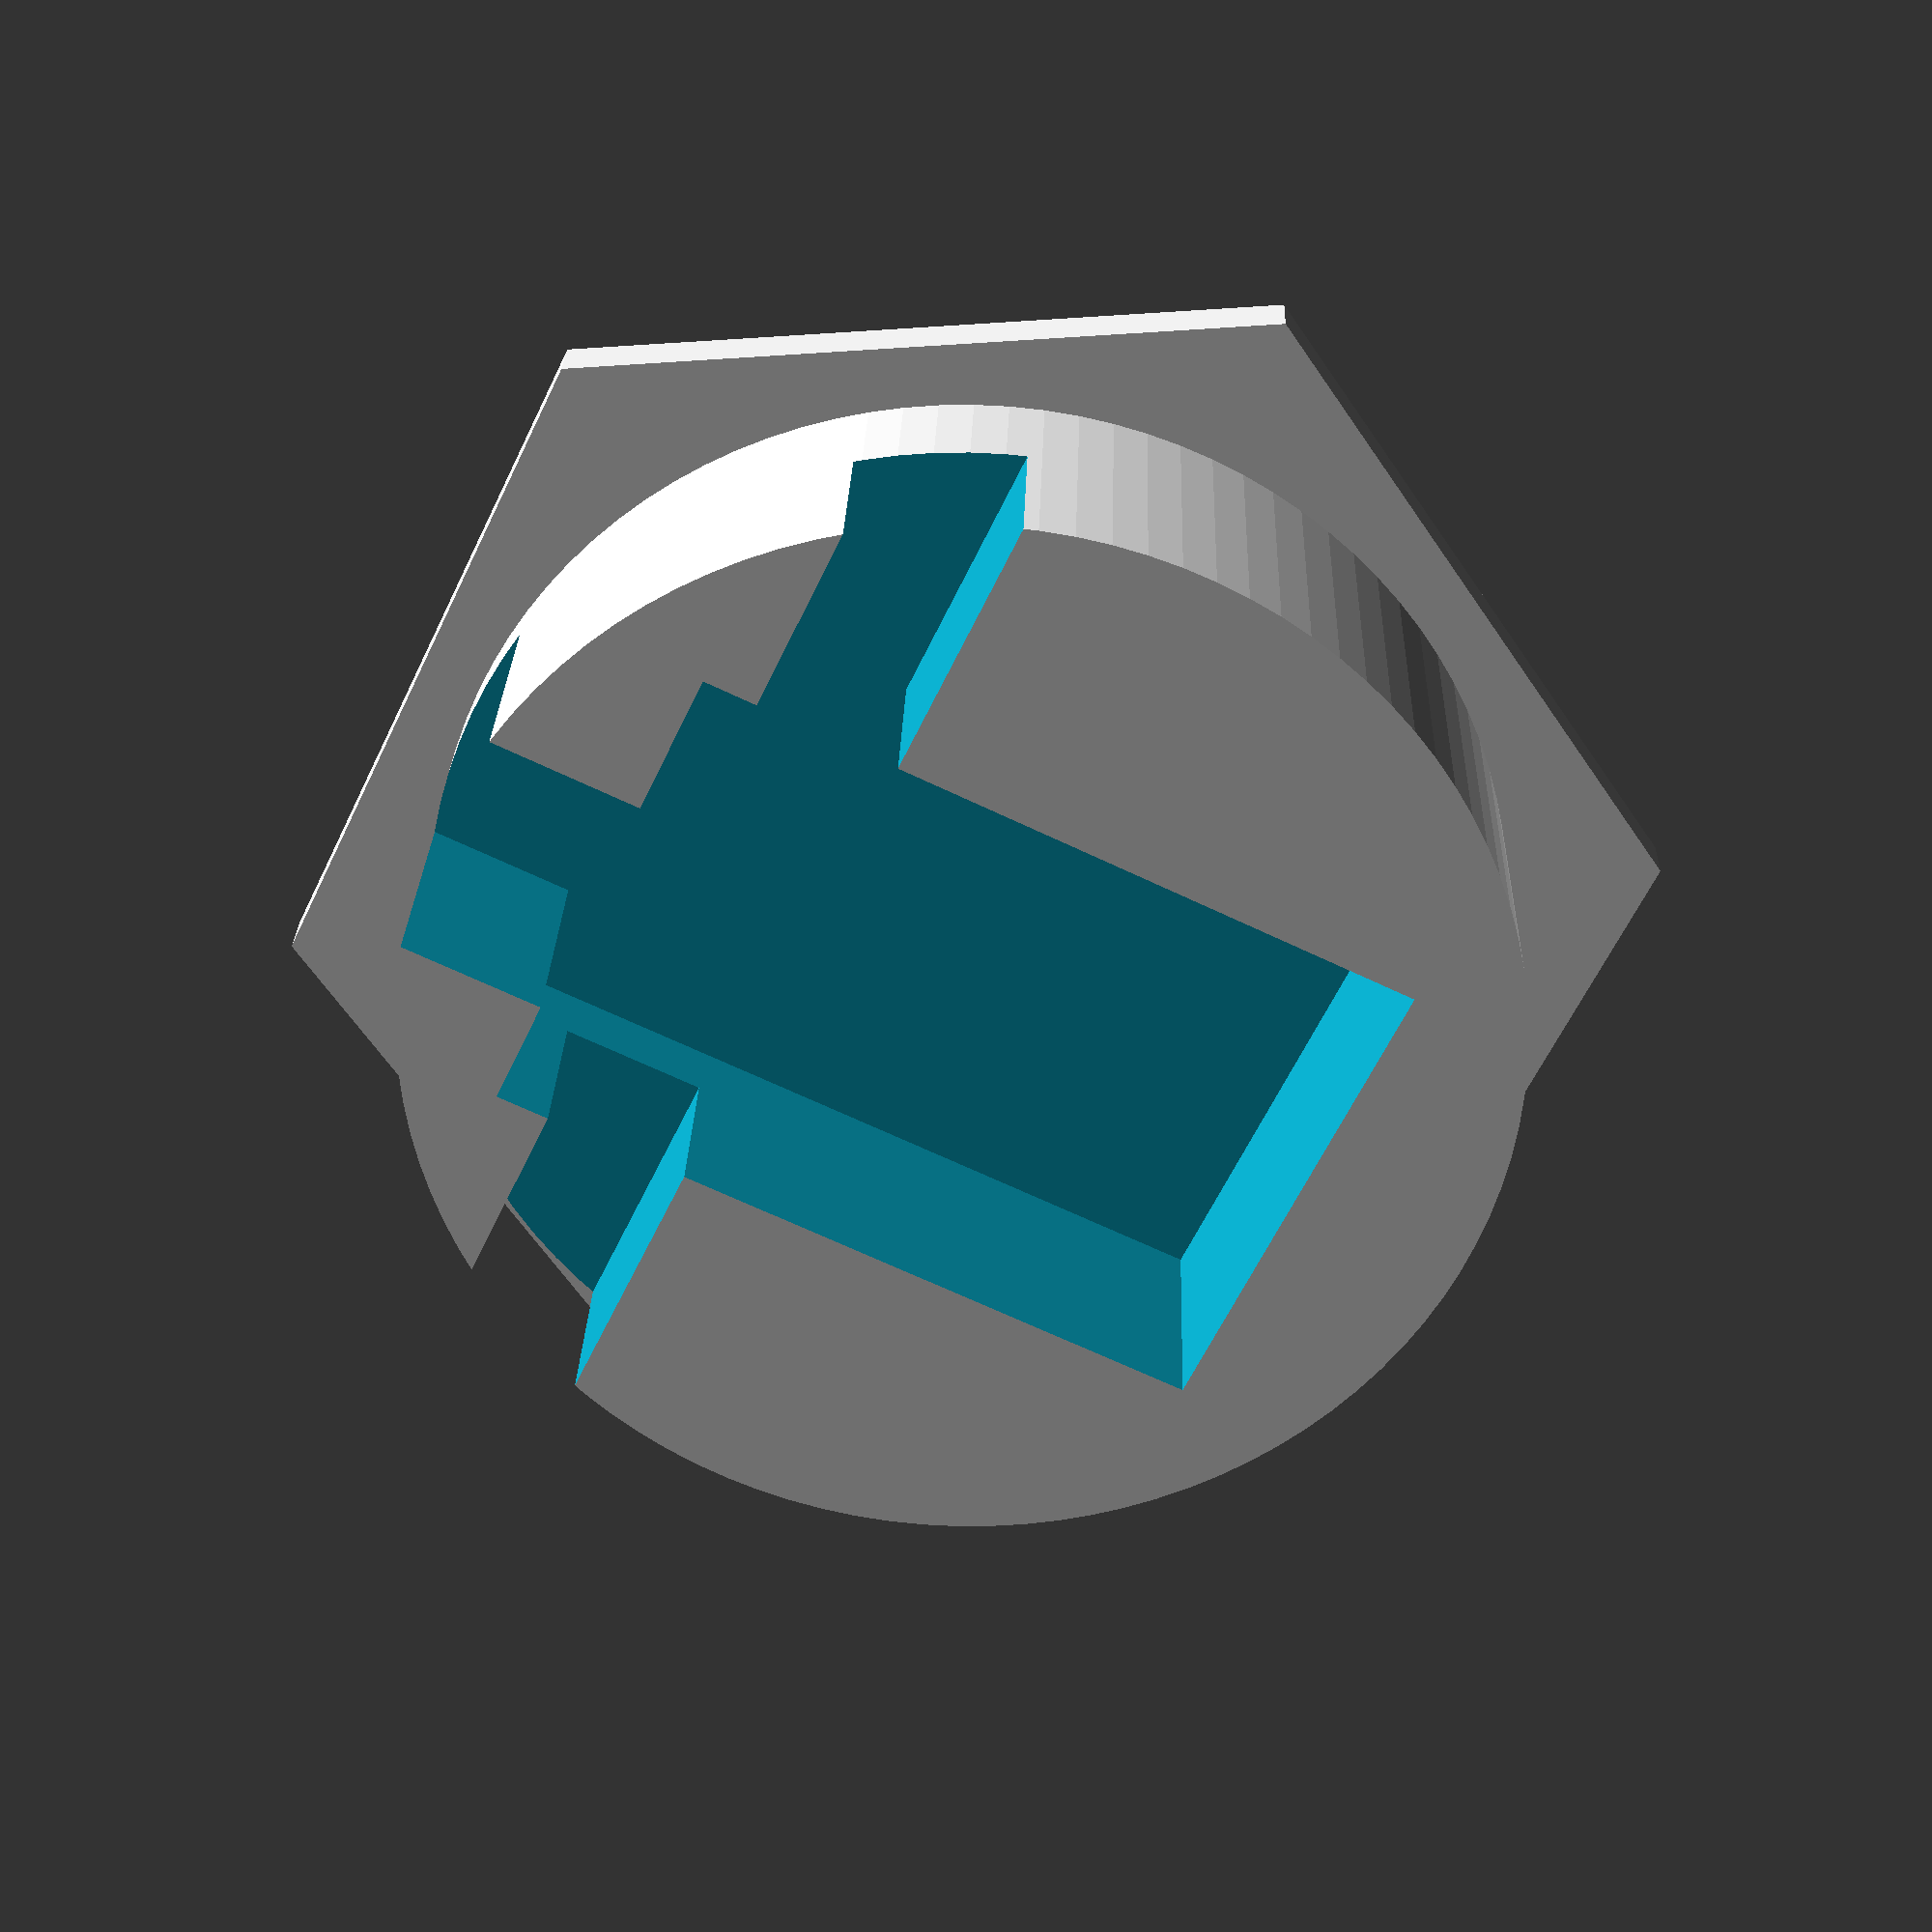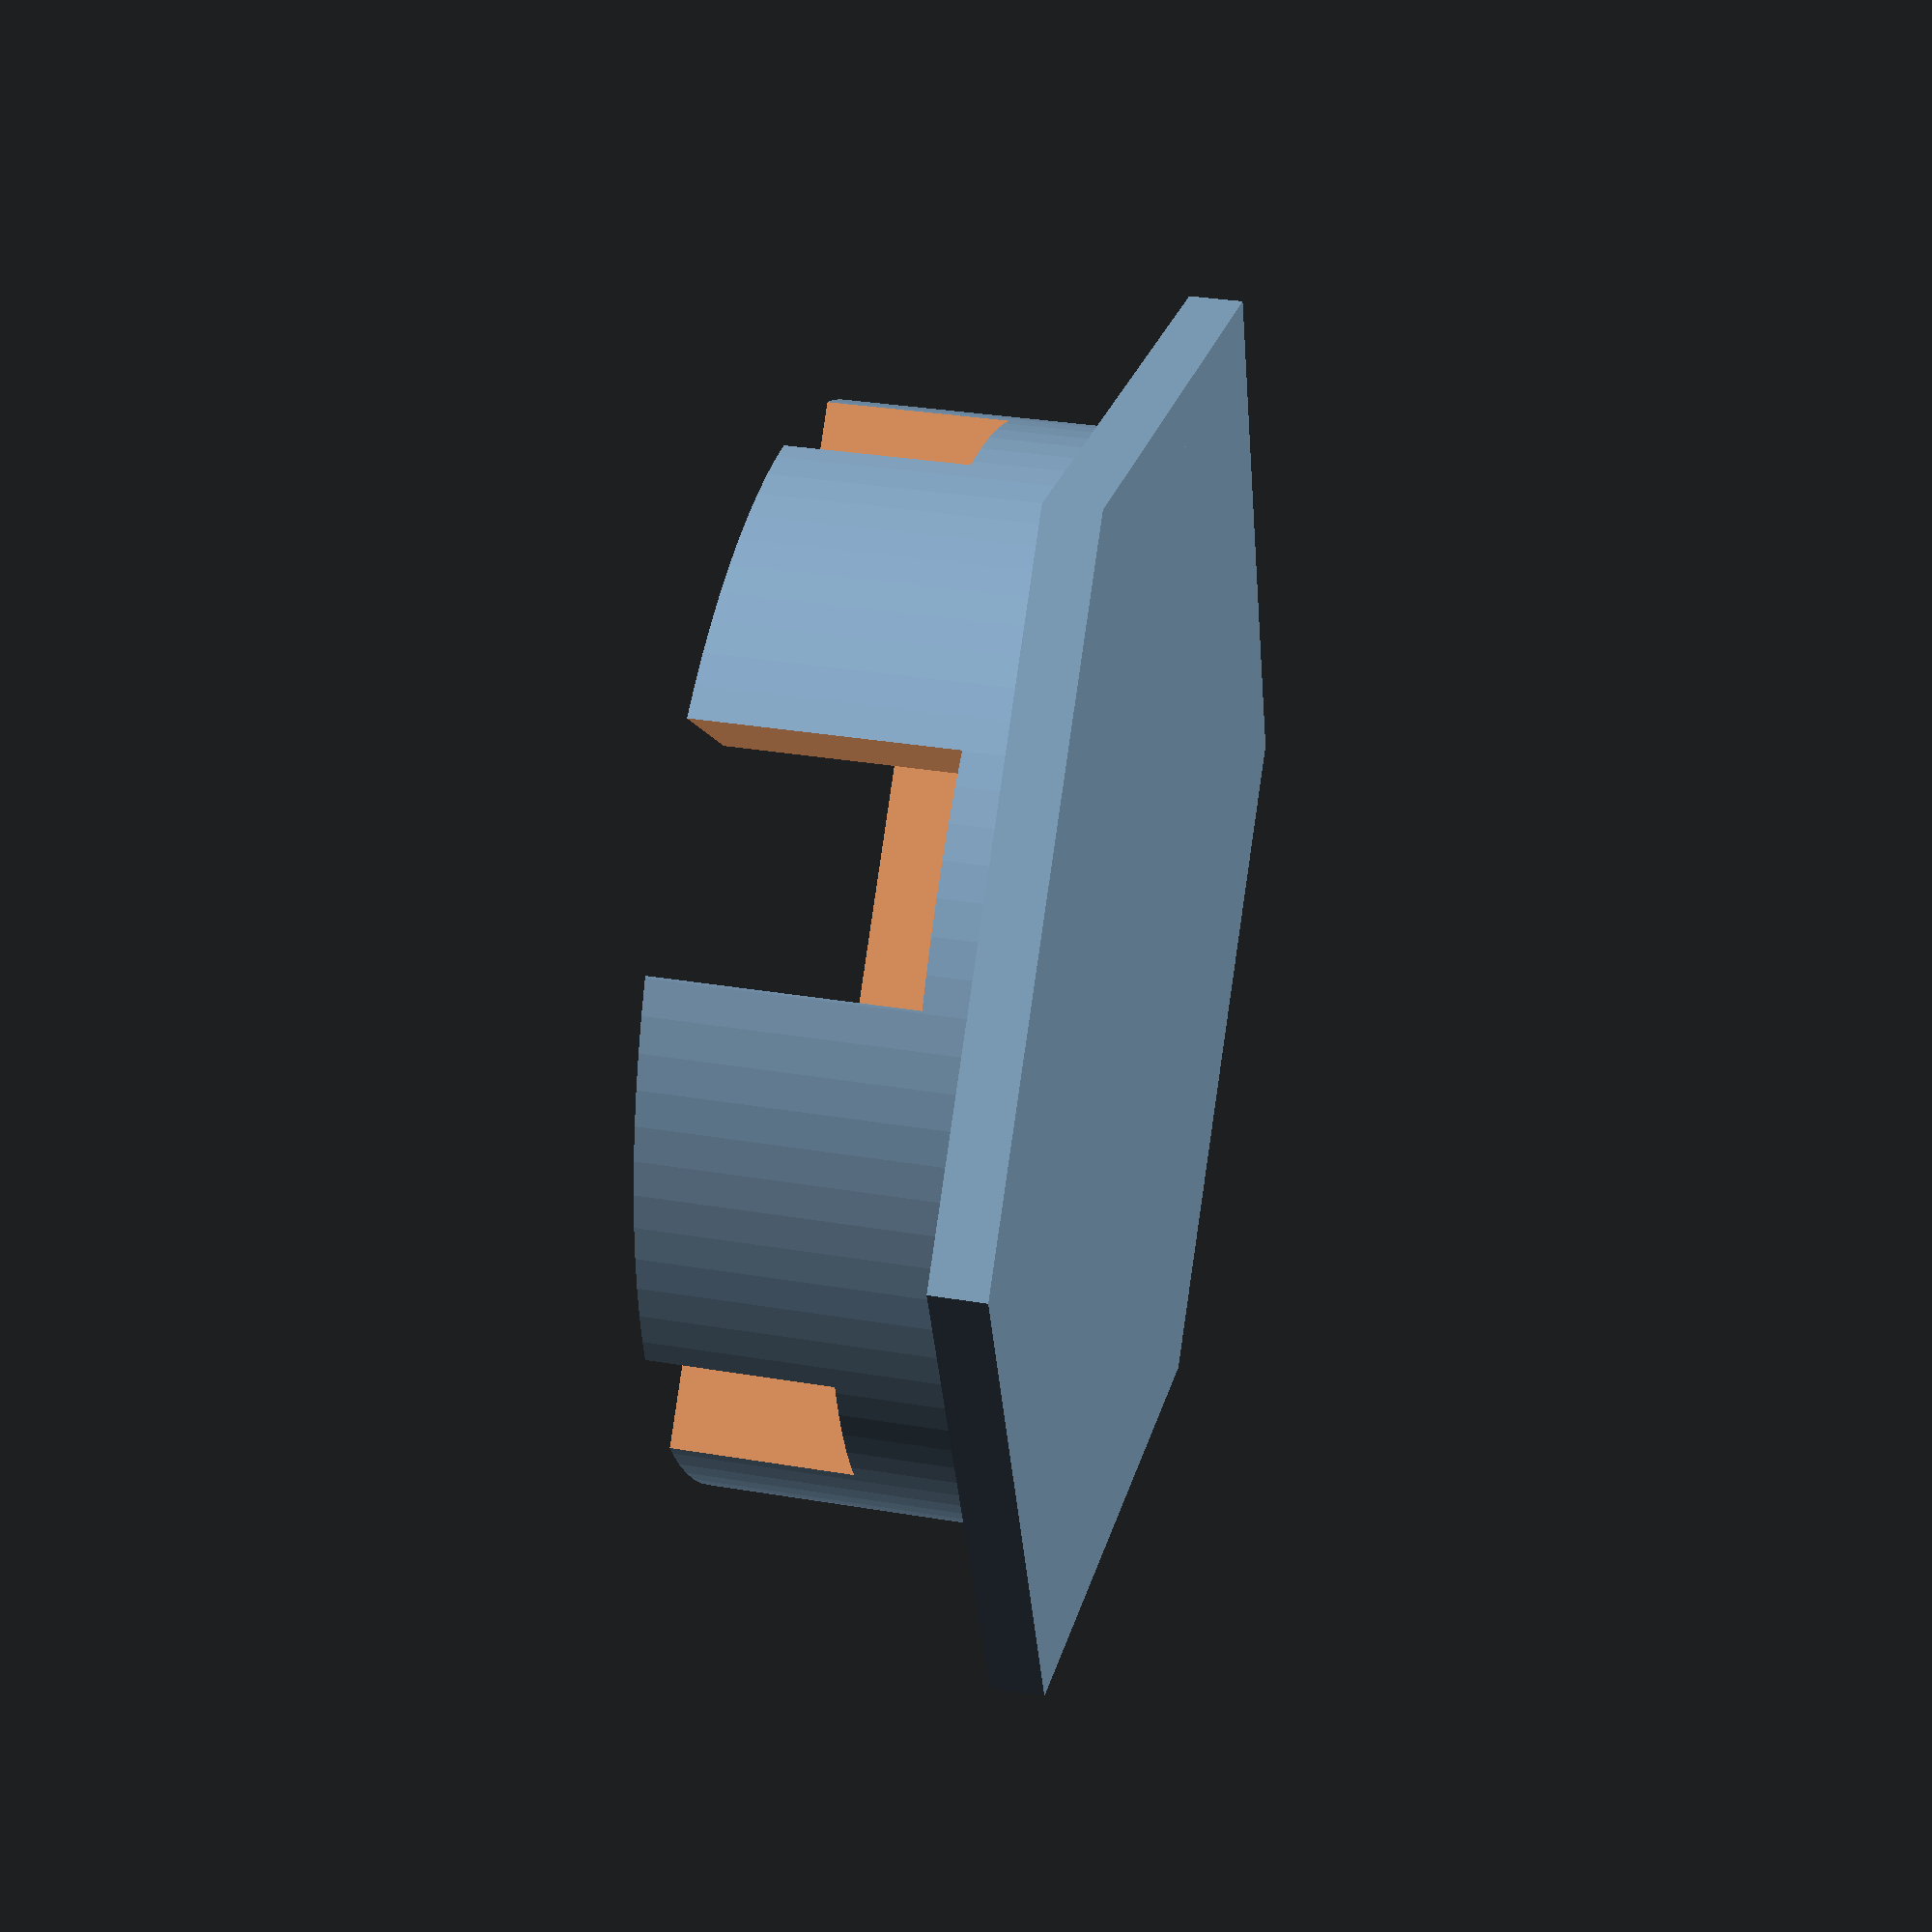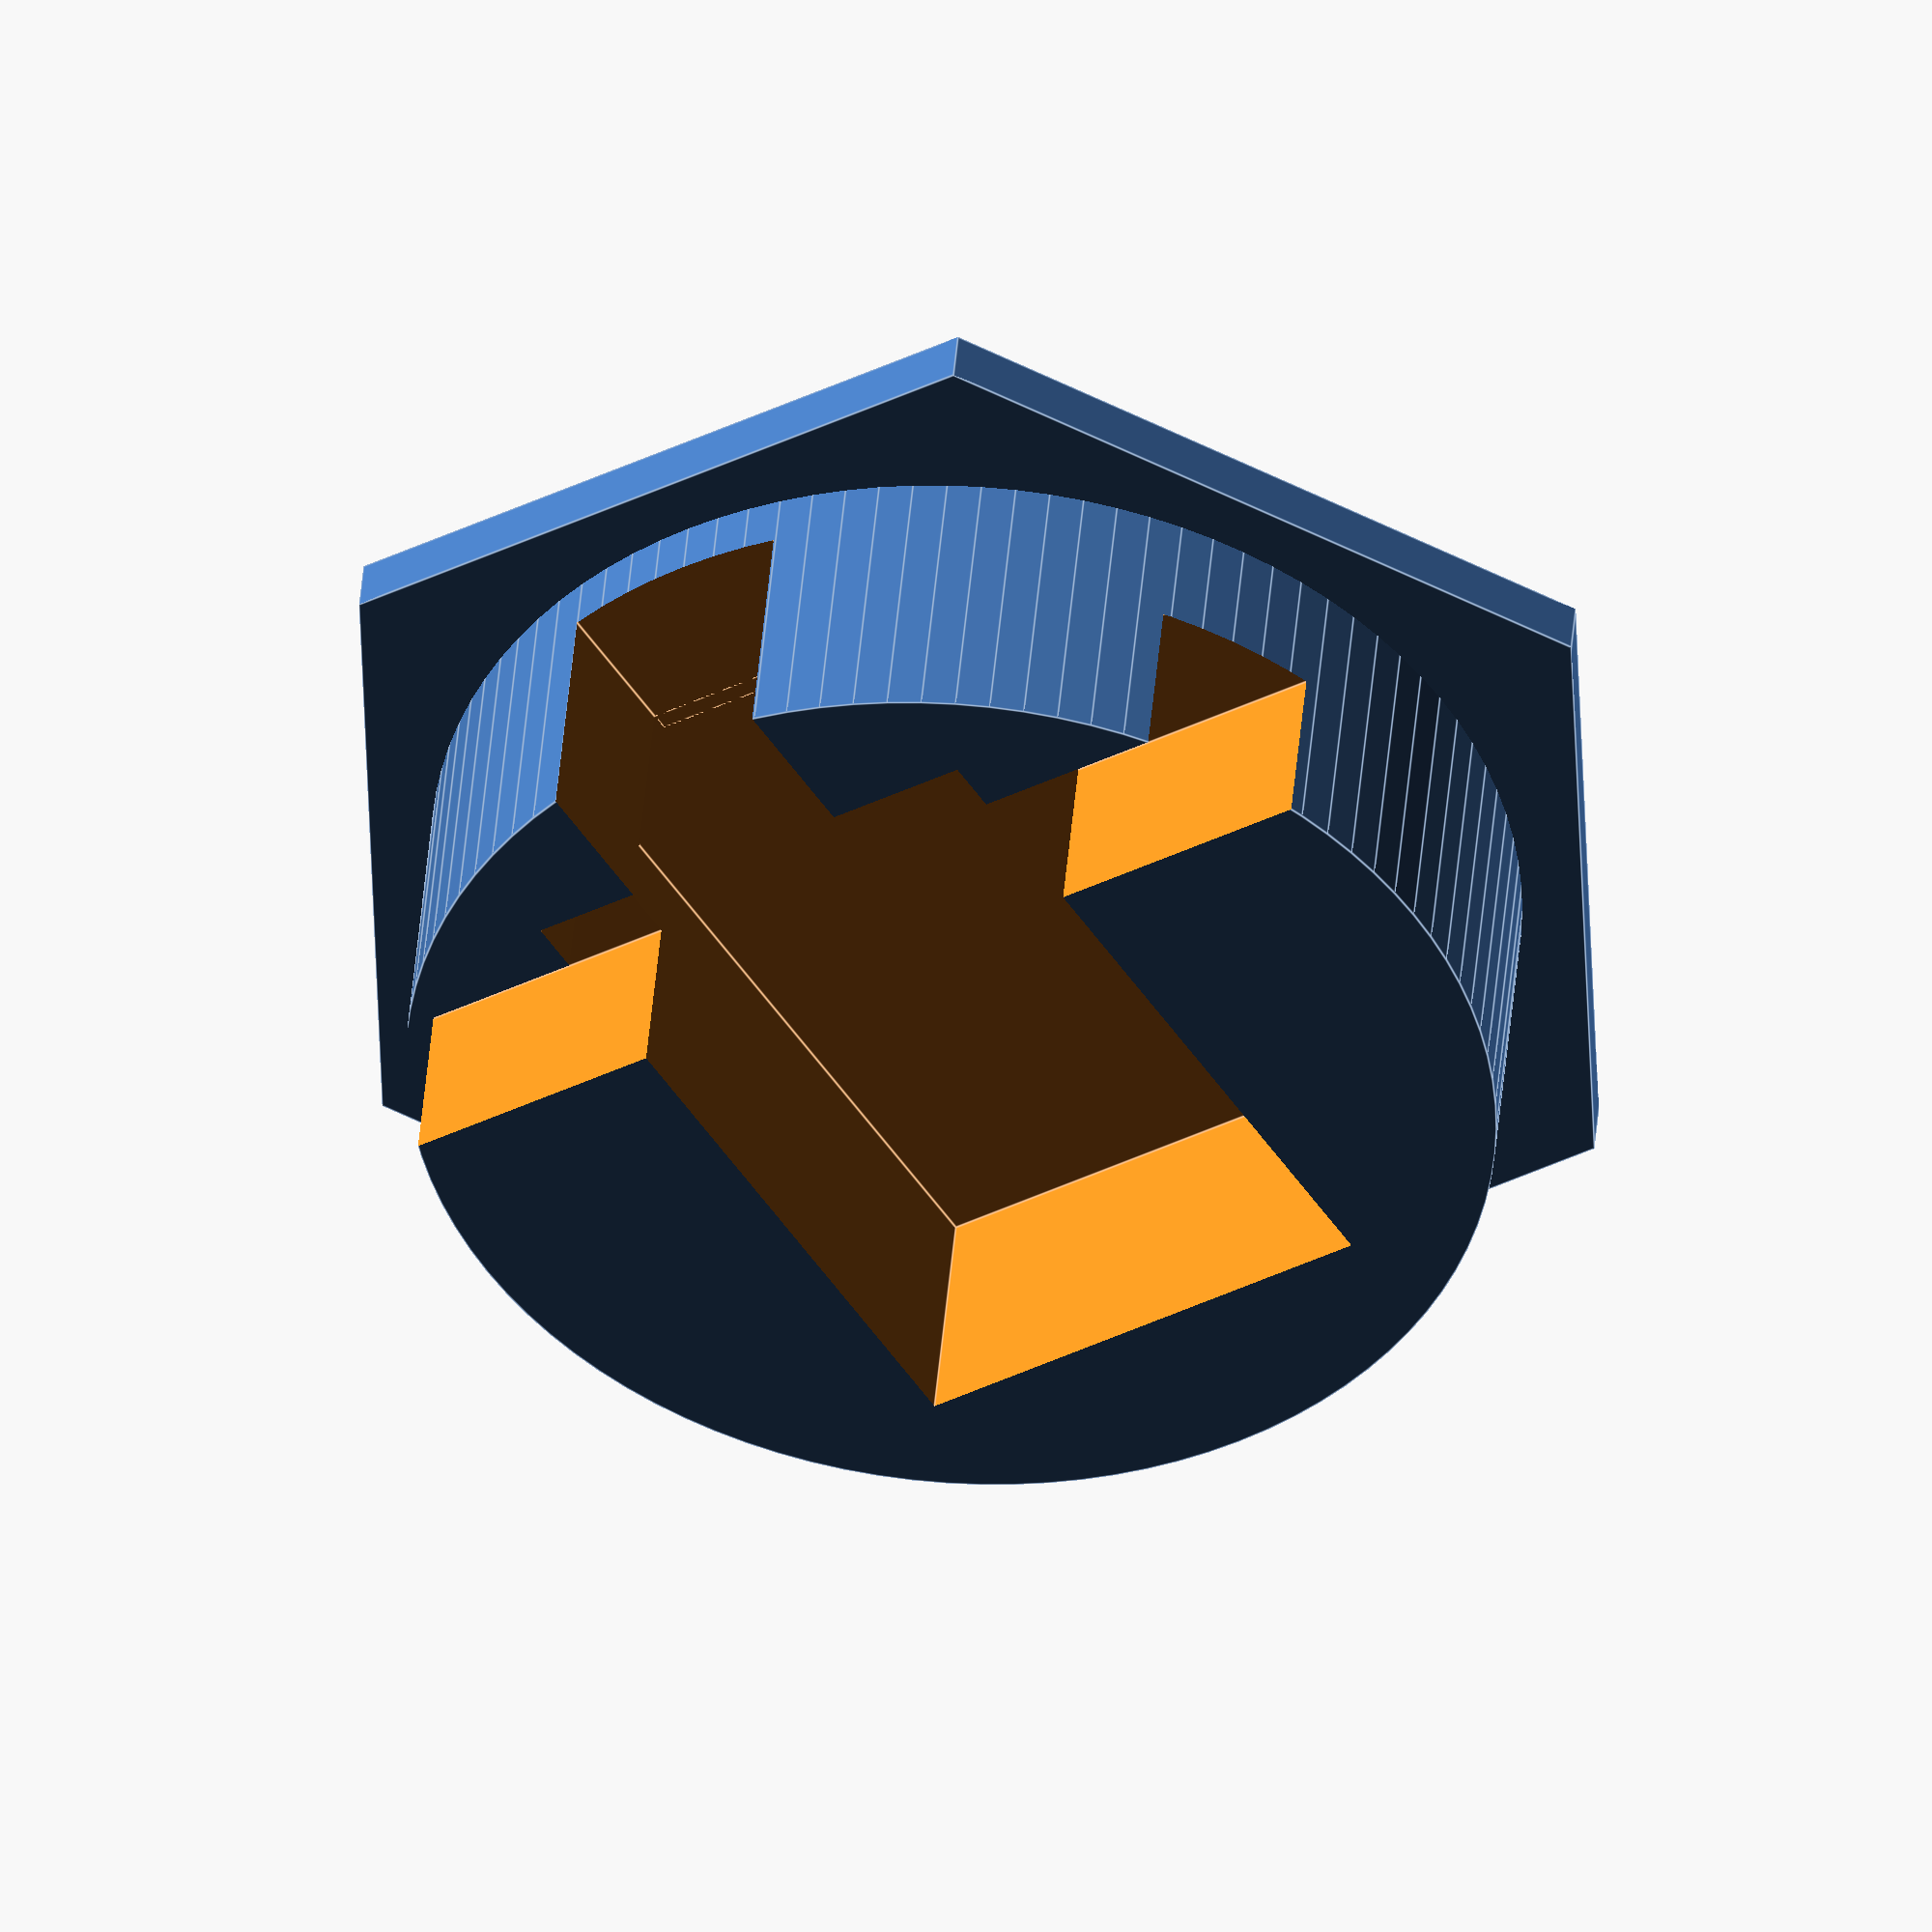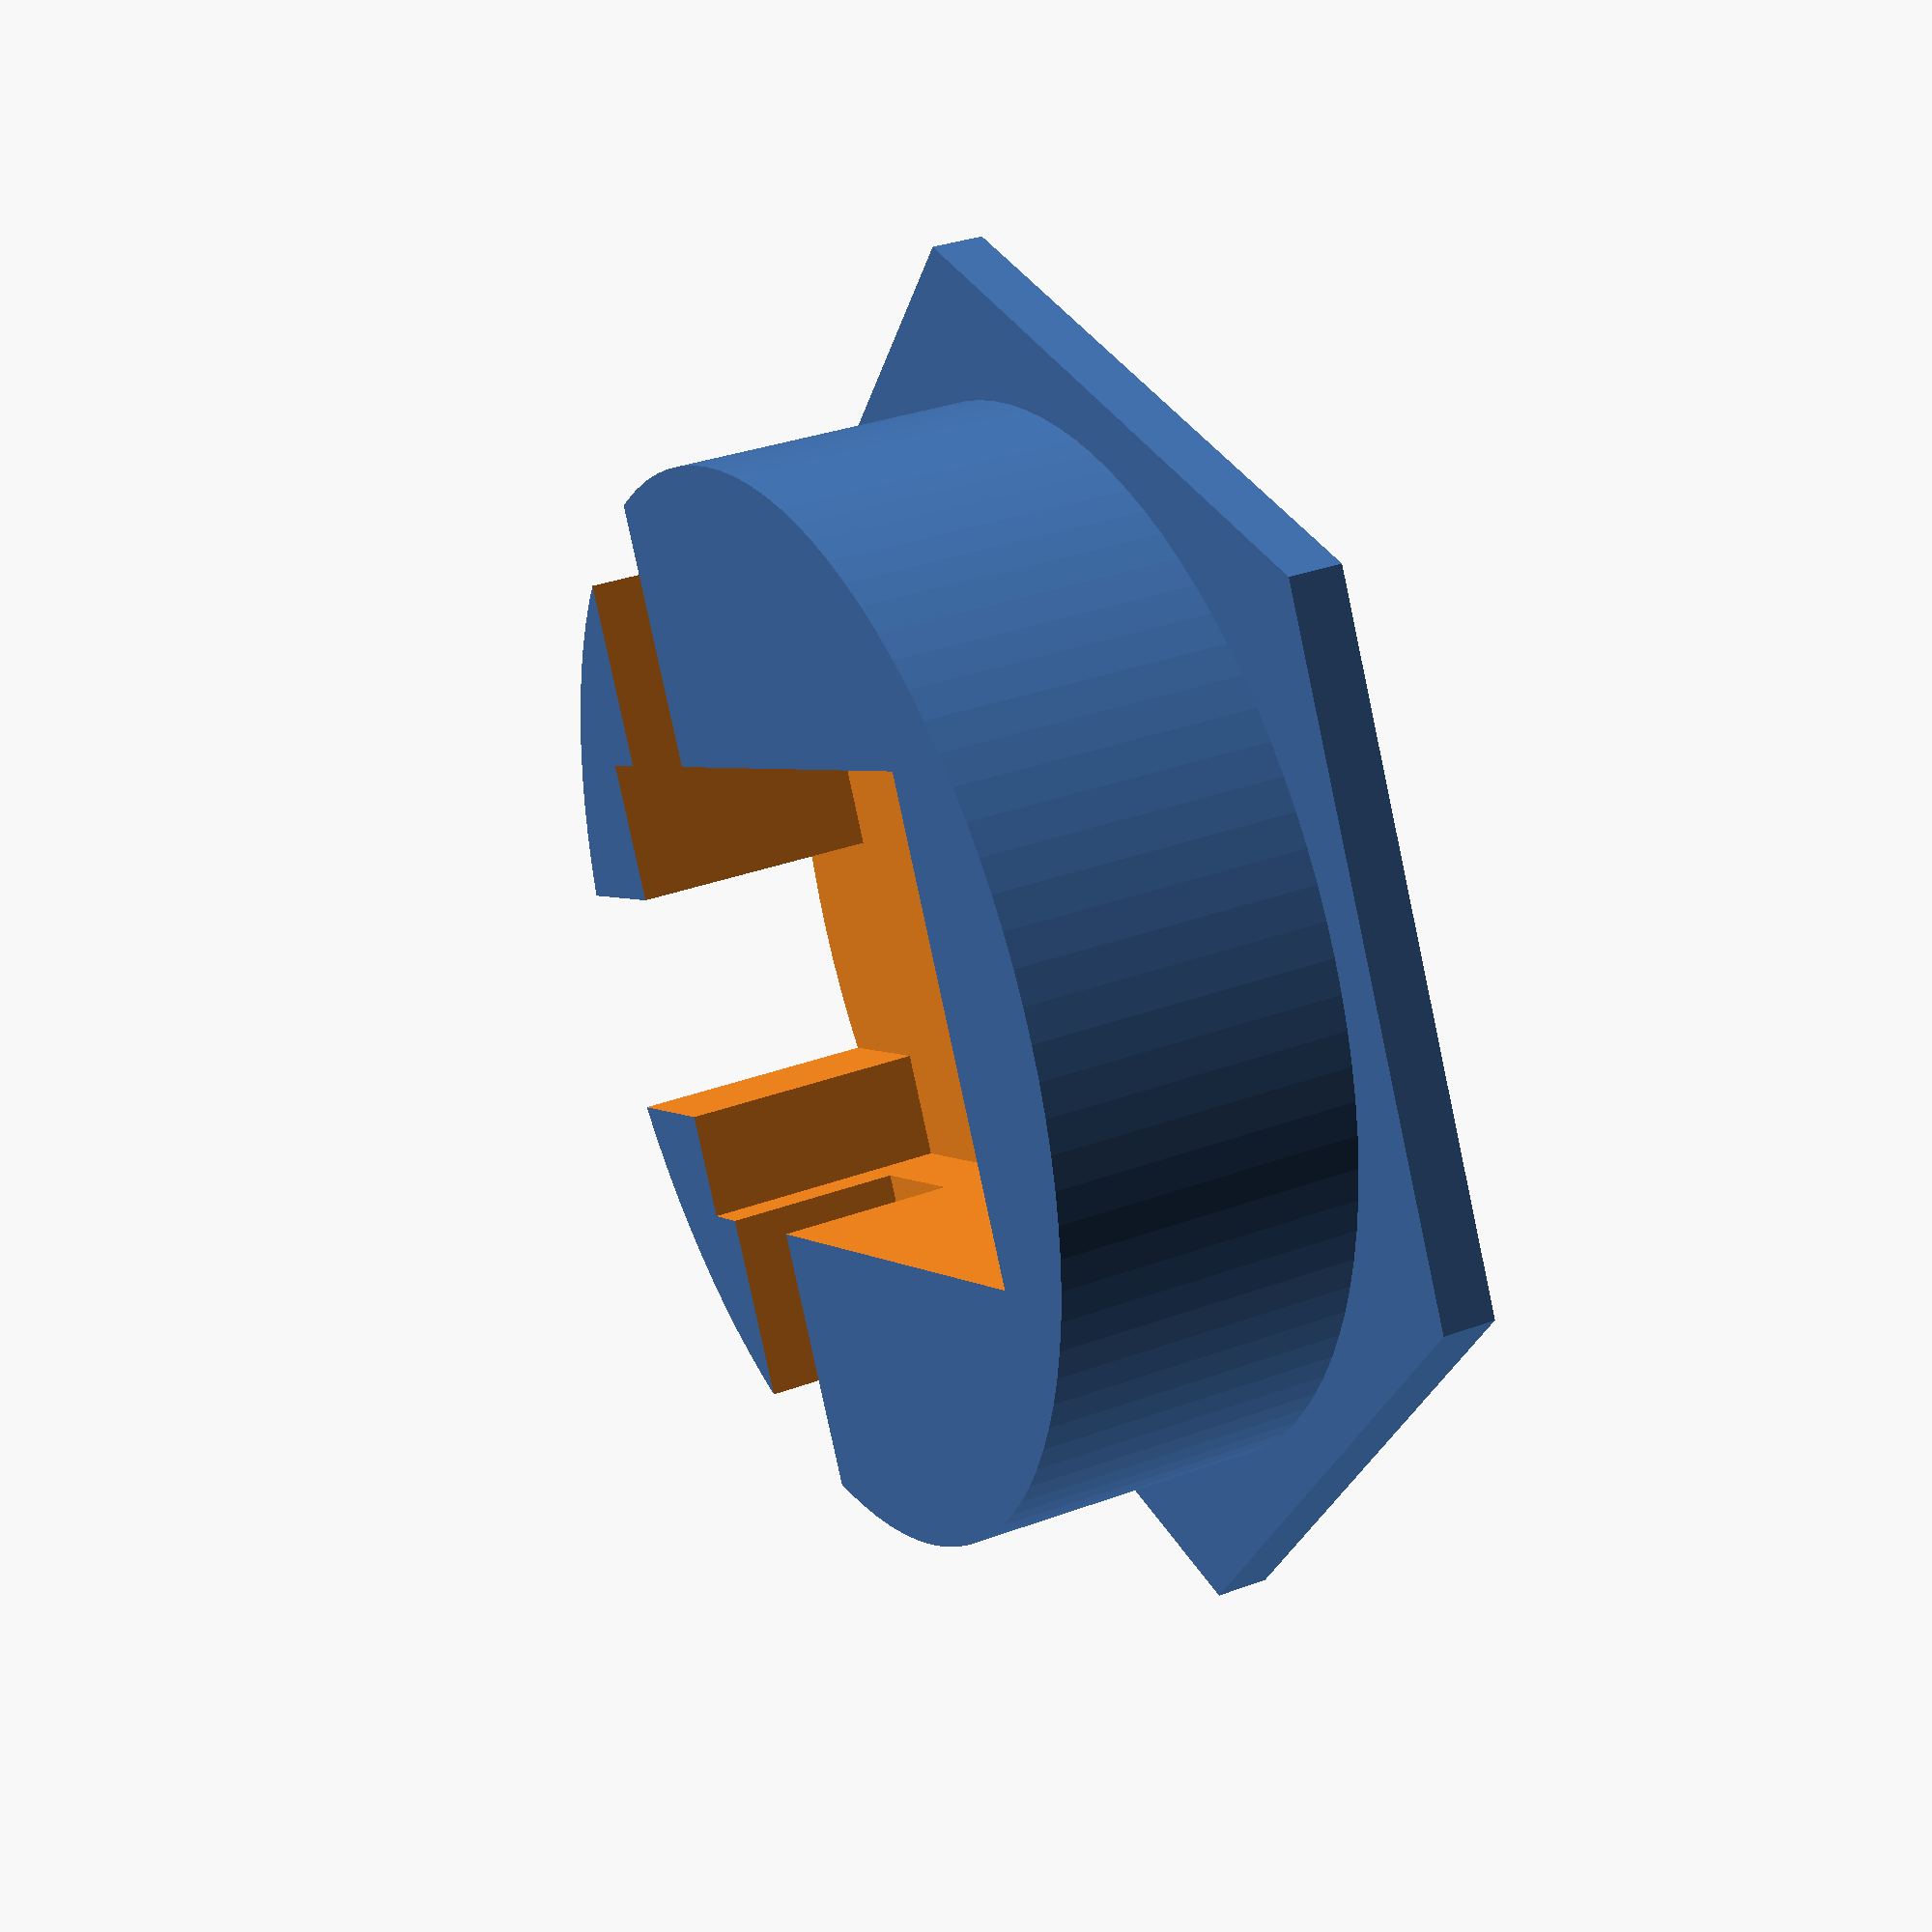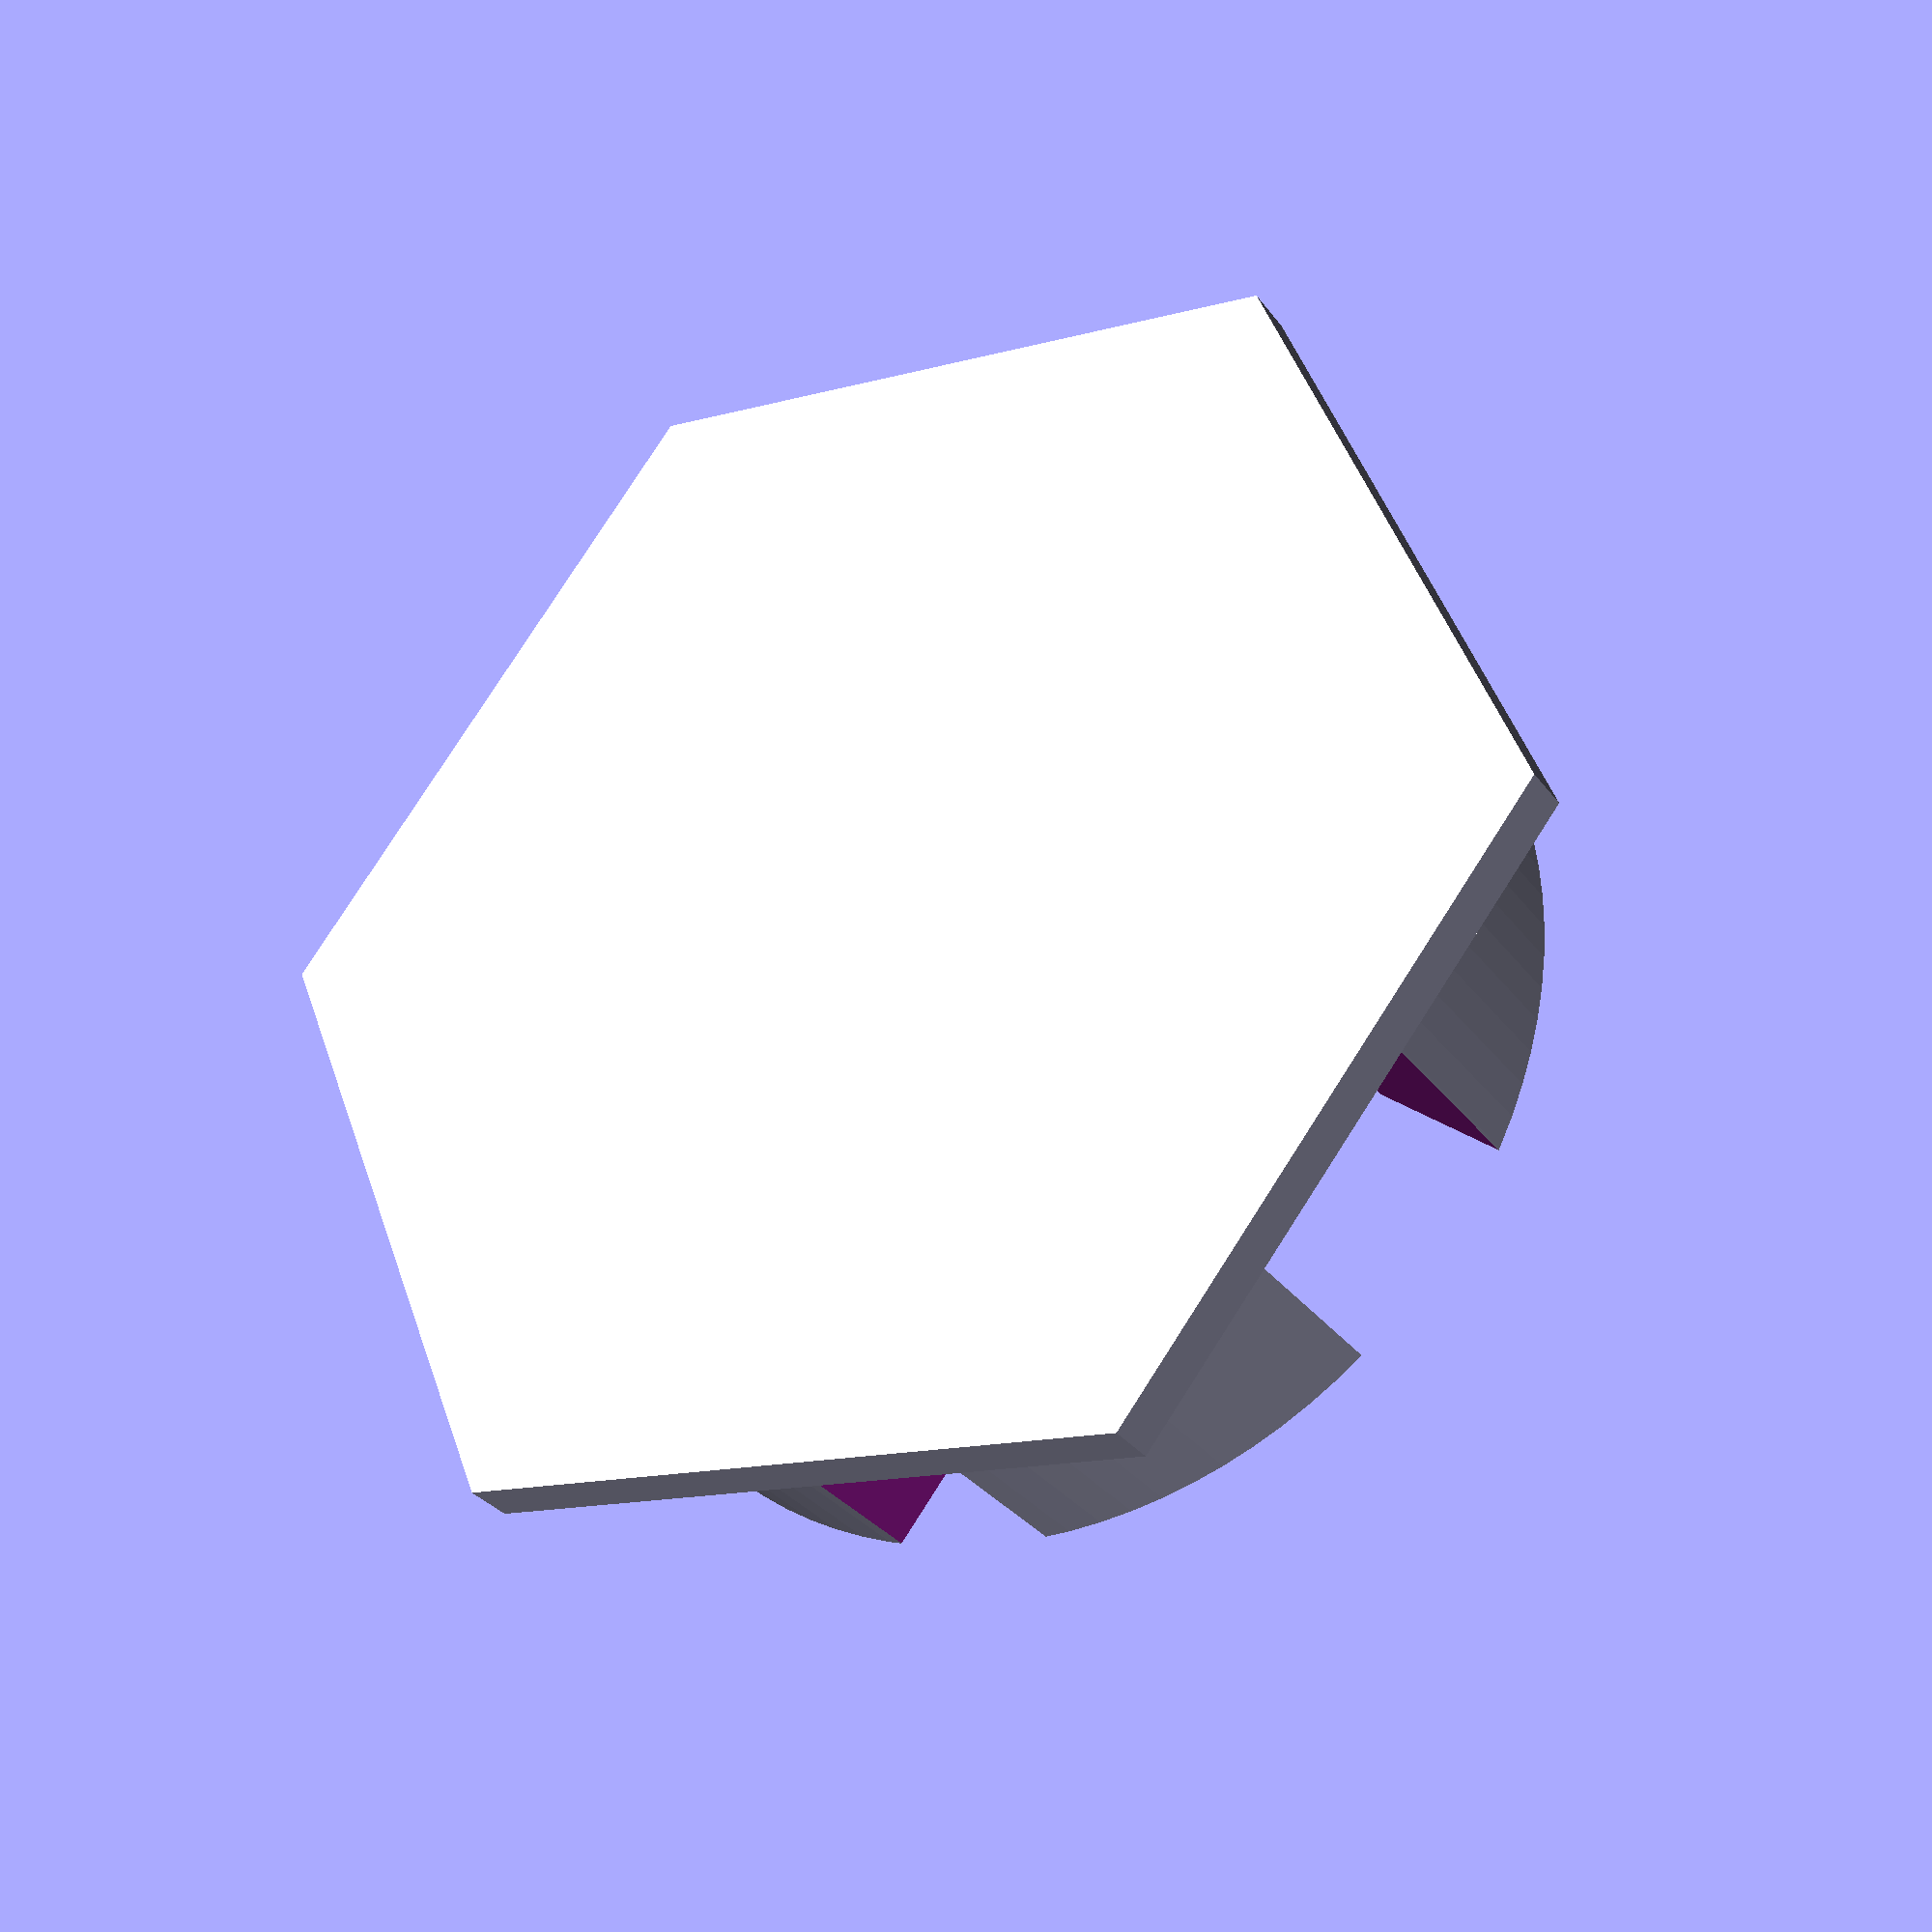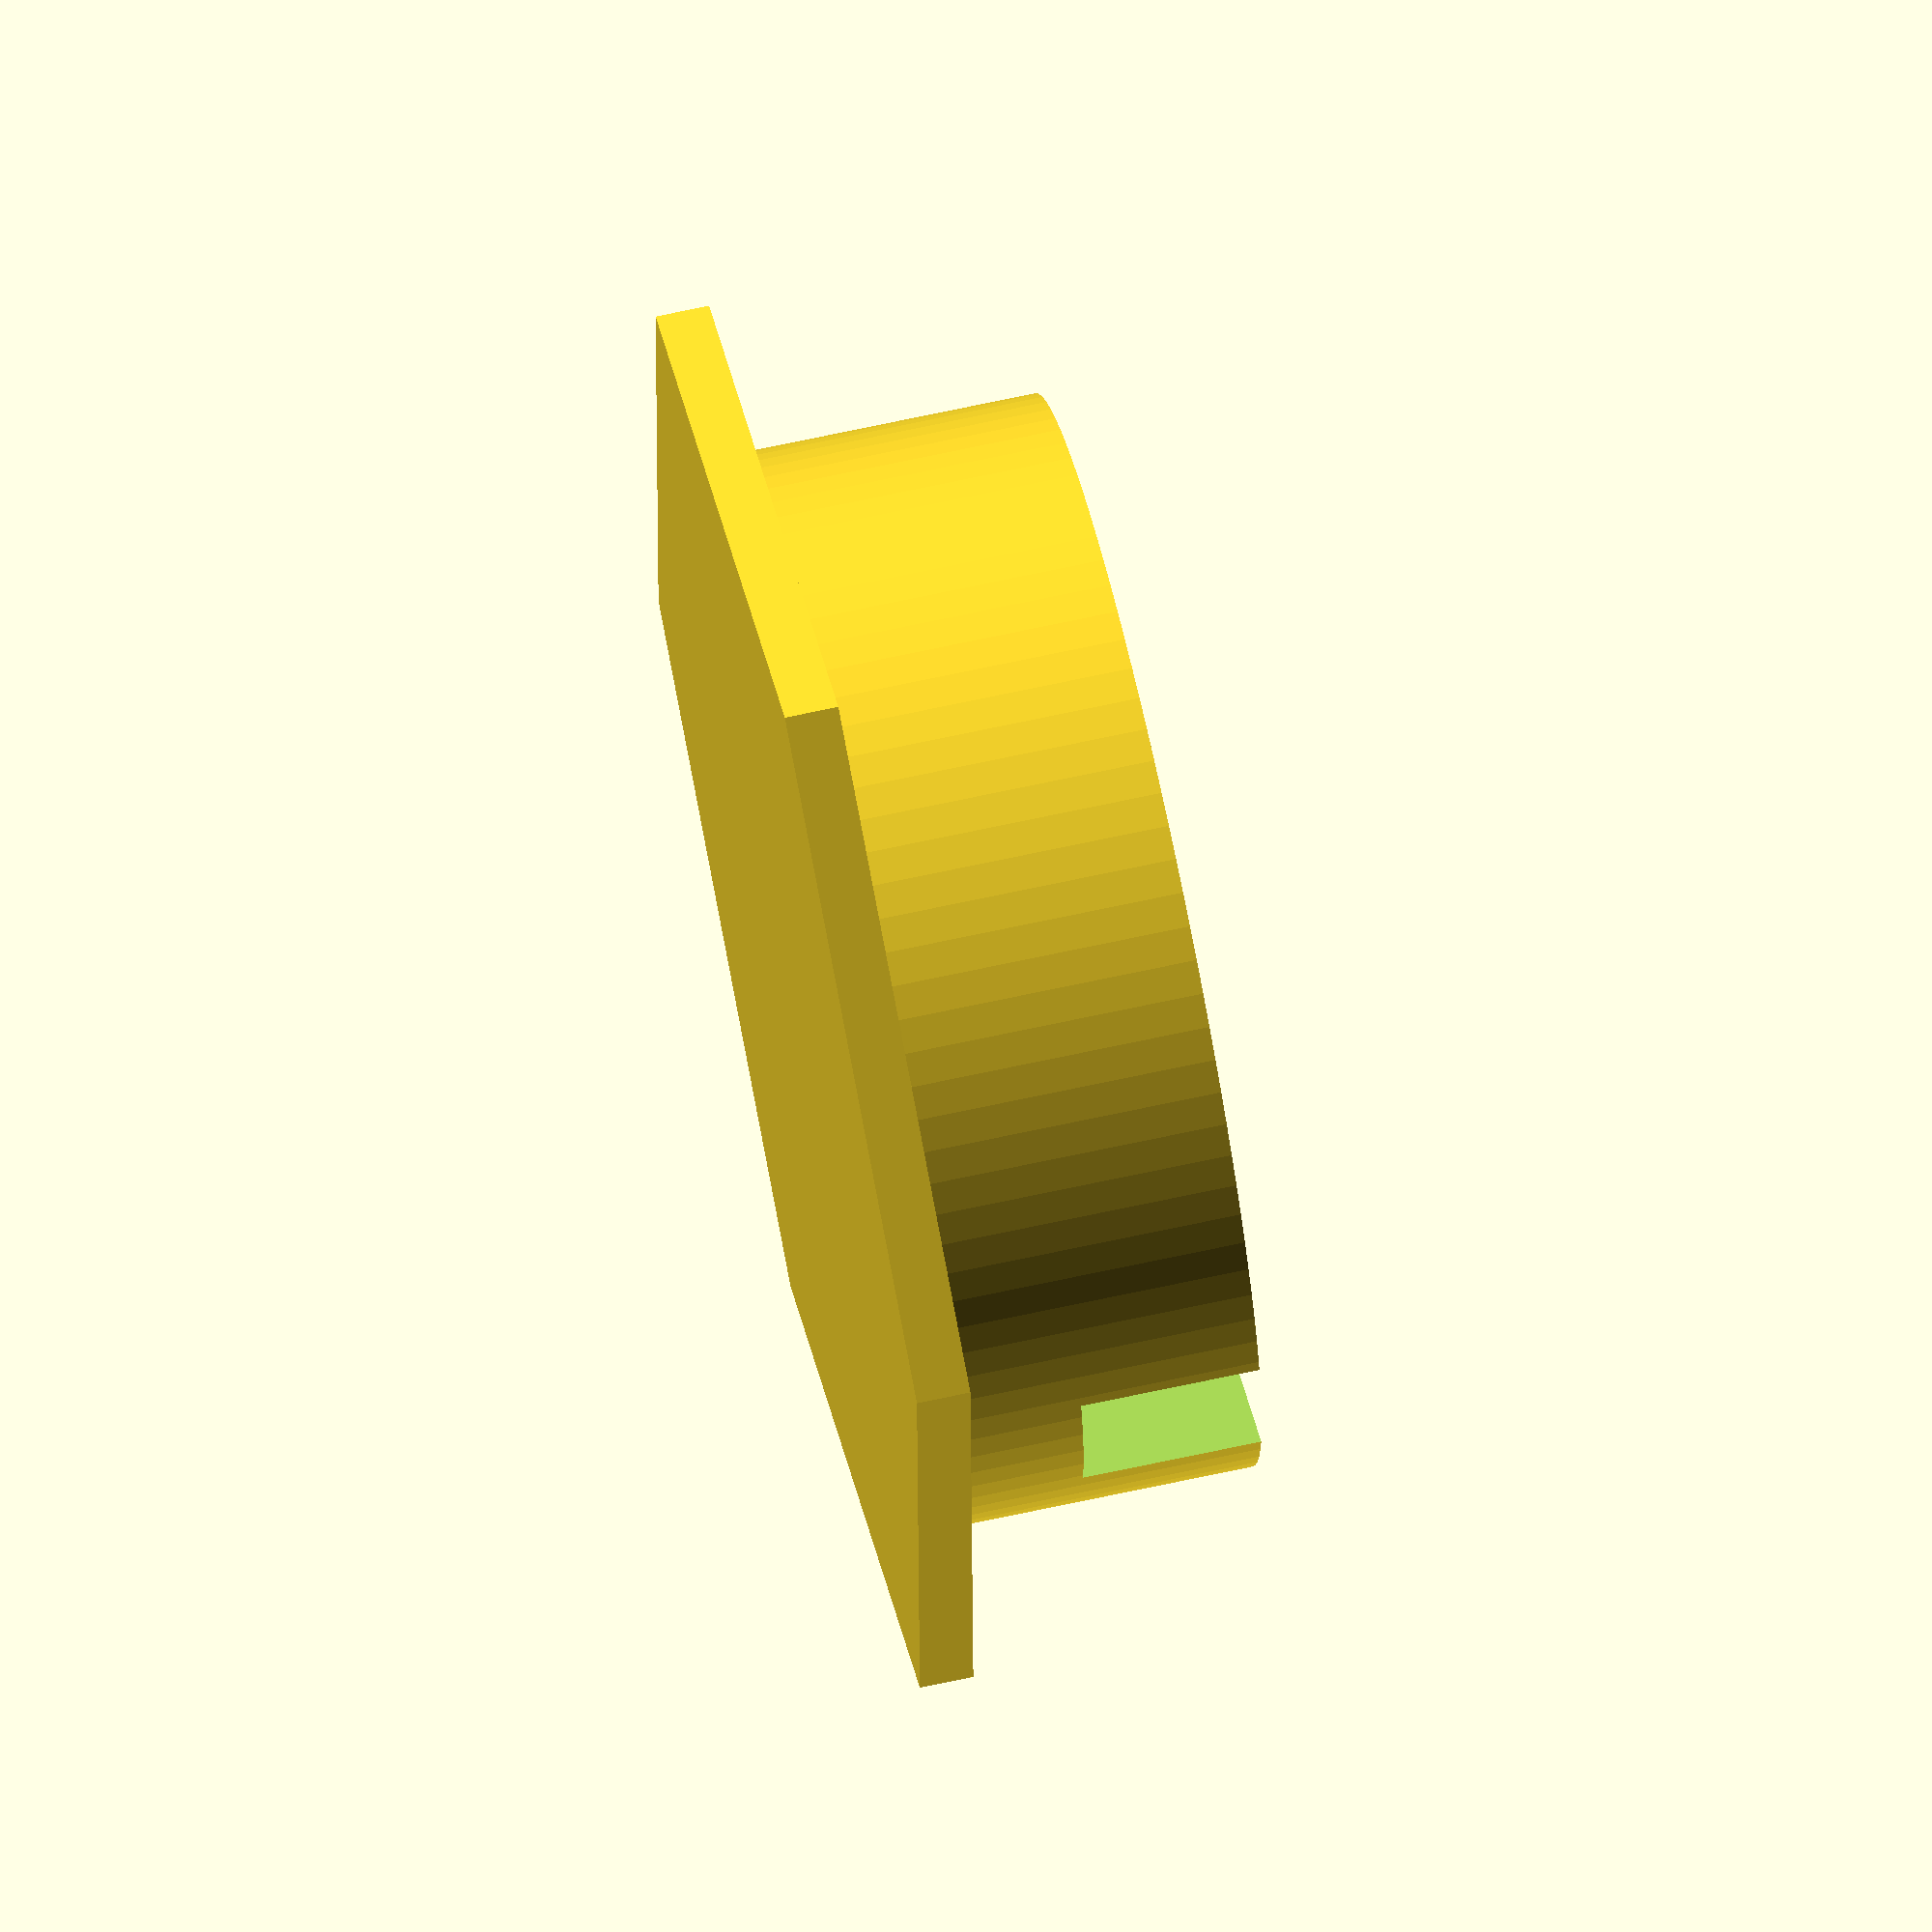
<openscad>

difference(){
    
    union(){
     
        cylinder(r=30, h=20,$fn=100);
        translate([0,0,0])
        cylinder(r=38.5, h=3, $fn=6);
    }
    translate([-13.5,-20,6])
    cube([27,41,36]);

    translate([-7.5,20,6])
    cube([13,30,26]);
    
    translate([-60,10,10])
    cube([100,8,30]);
}






//cube([1.3,0.5,3]);



</openscad>
<views>
elev=152.8 azim=115.6 roll=178.2 proj=p view=solid
elev=327.6 azim=51.0 roll=103.2 proj=p view=solid
elev=315.4 azim=328.1 roll=4.8 proj=o view=edges
elev=147.0 azim=62.6 roll=117.0 proj=p view=solid
elev=211.2 azim=51.5 roll=330.1 proj=p view=wireframe
elev=112.8 azim=31.1 roll=282.4 proj=o view=wireframe
</views>
